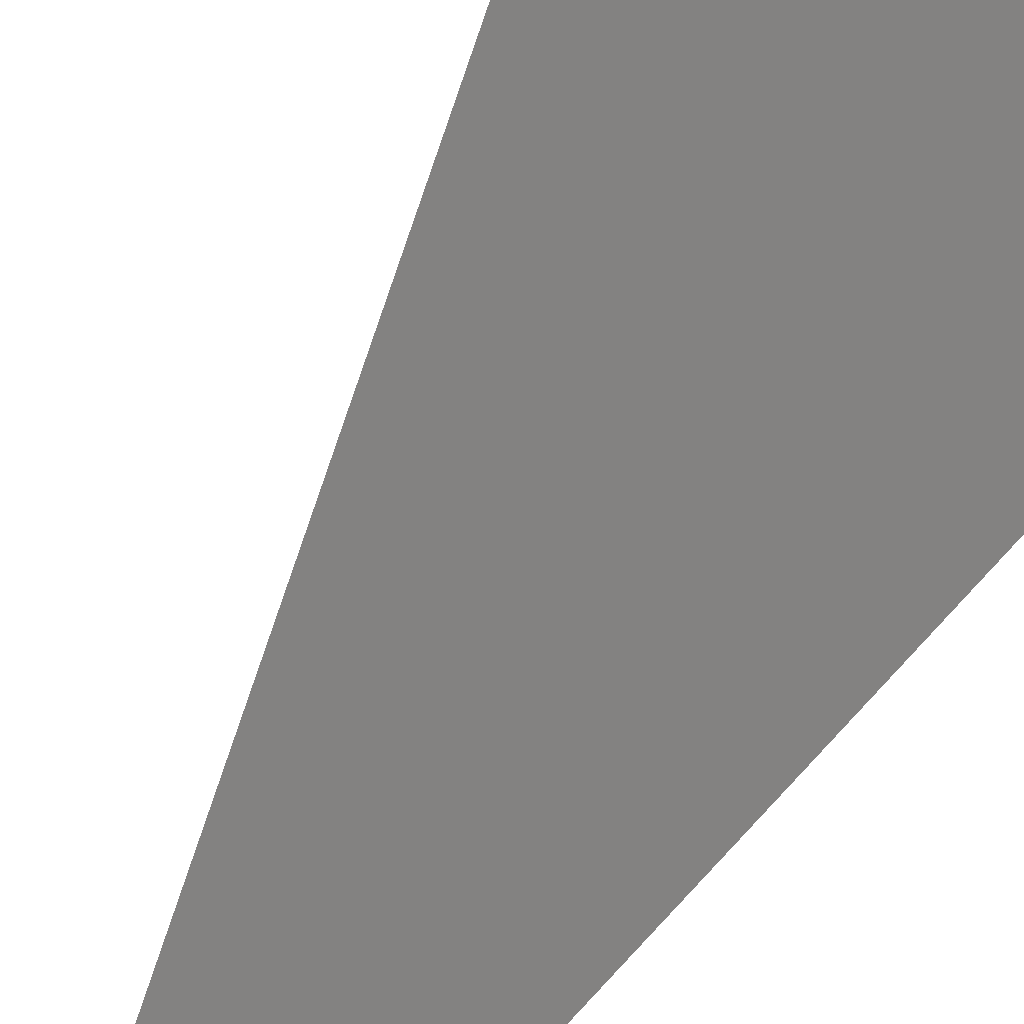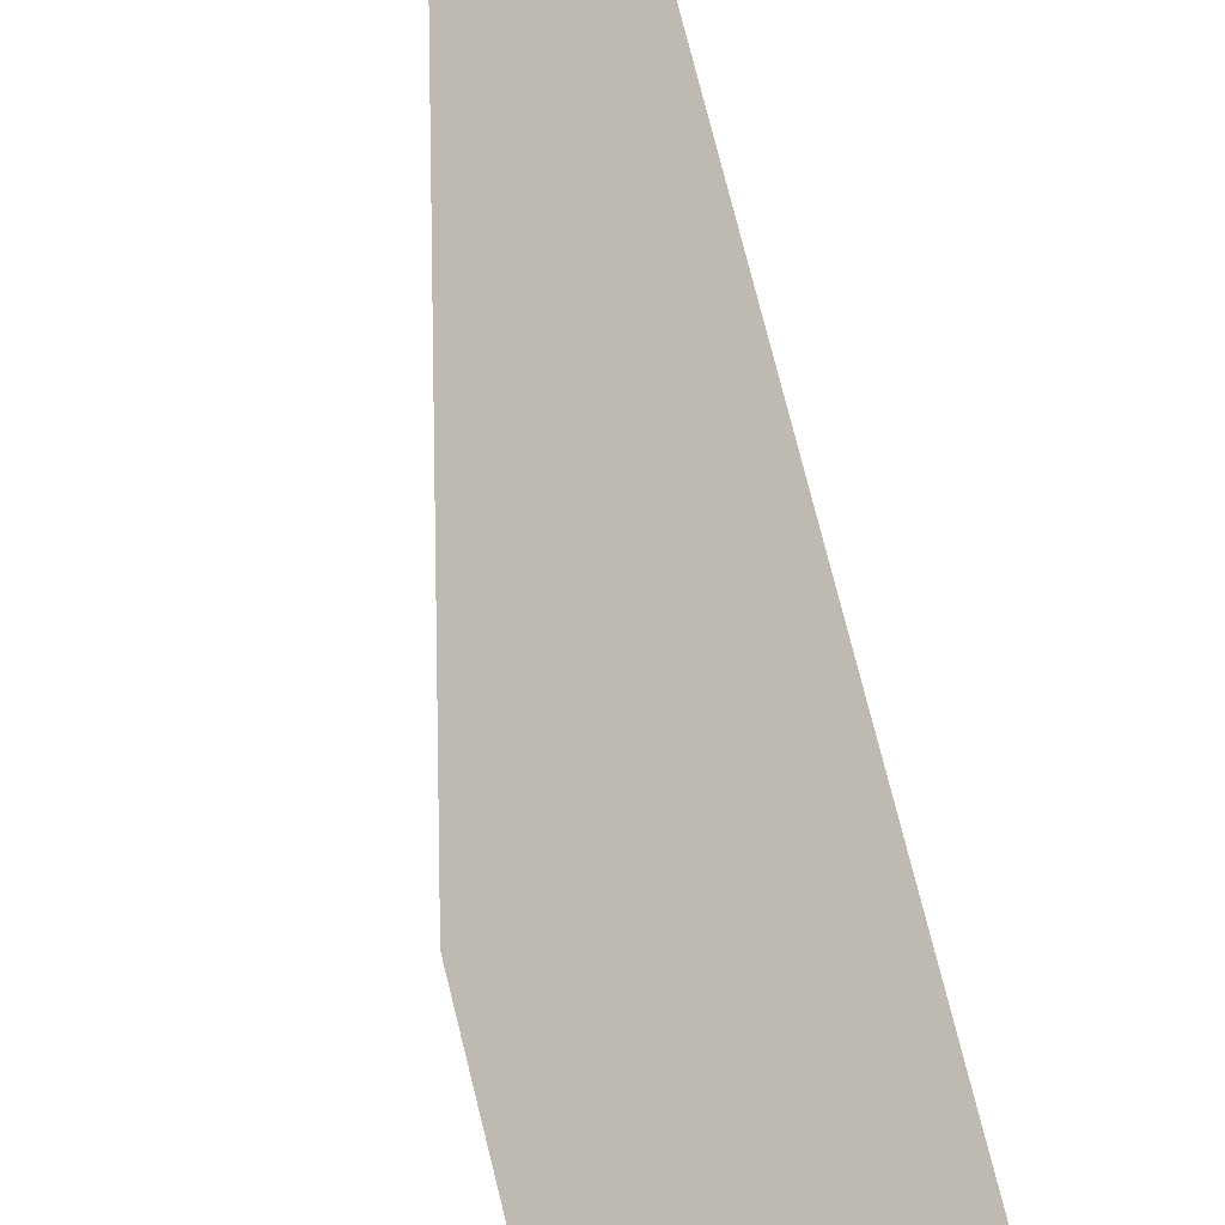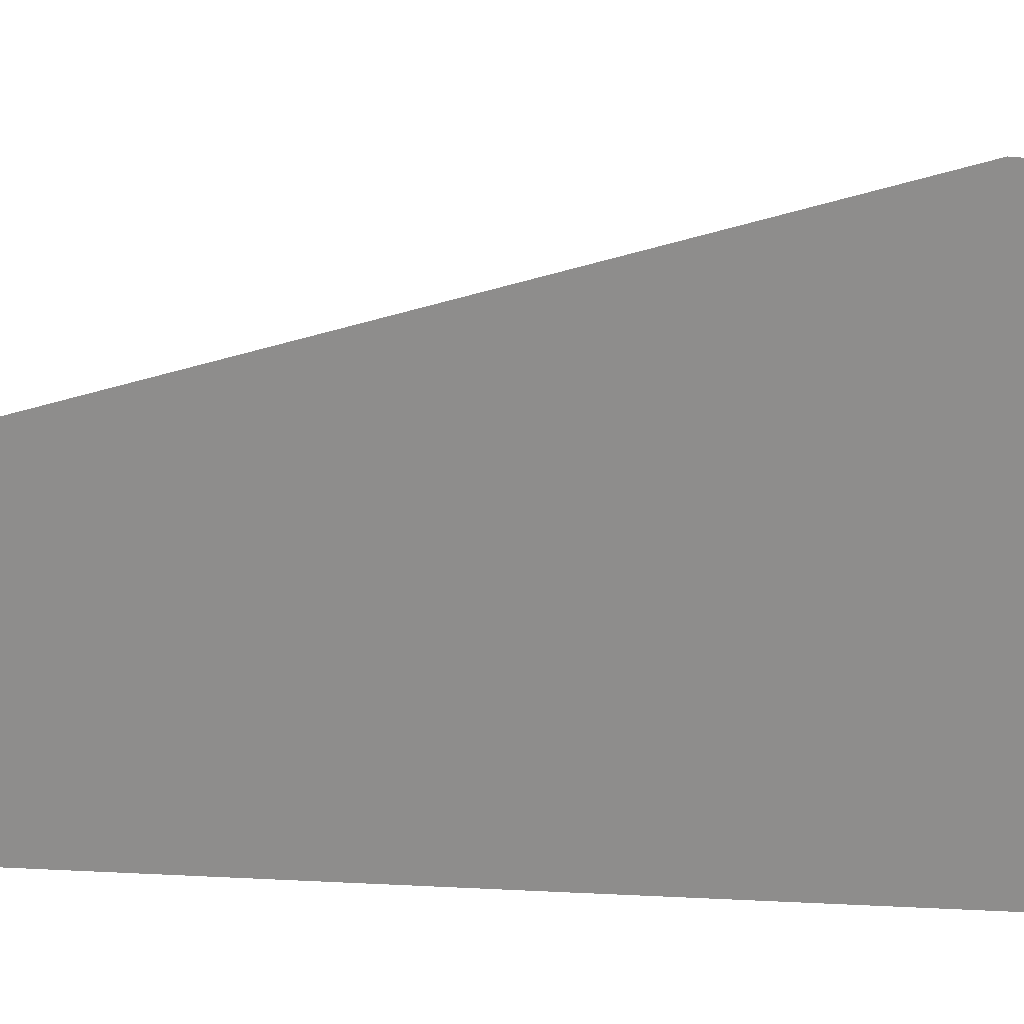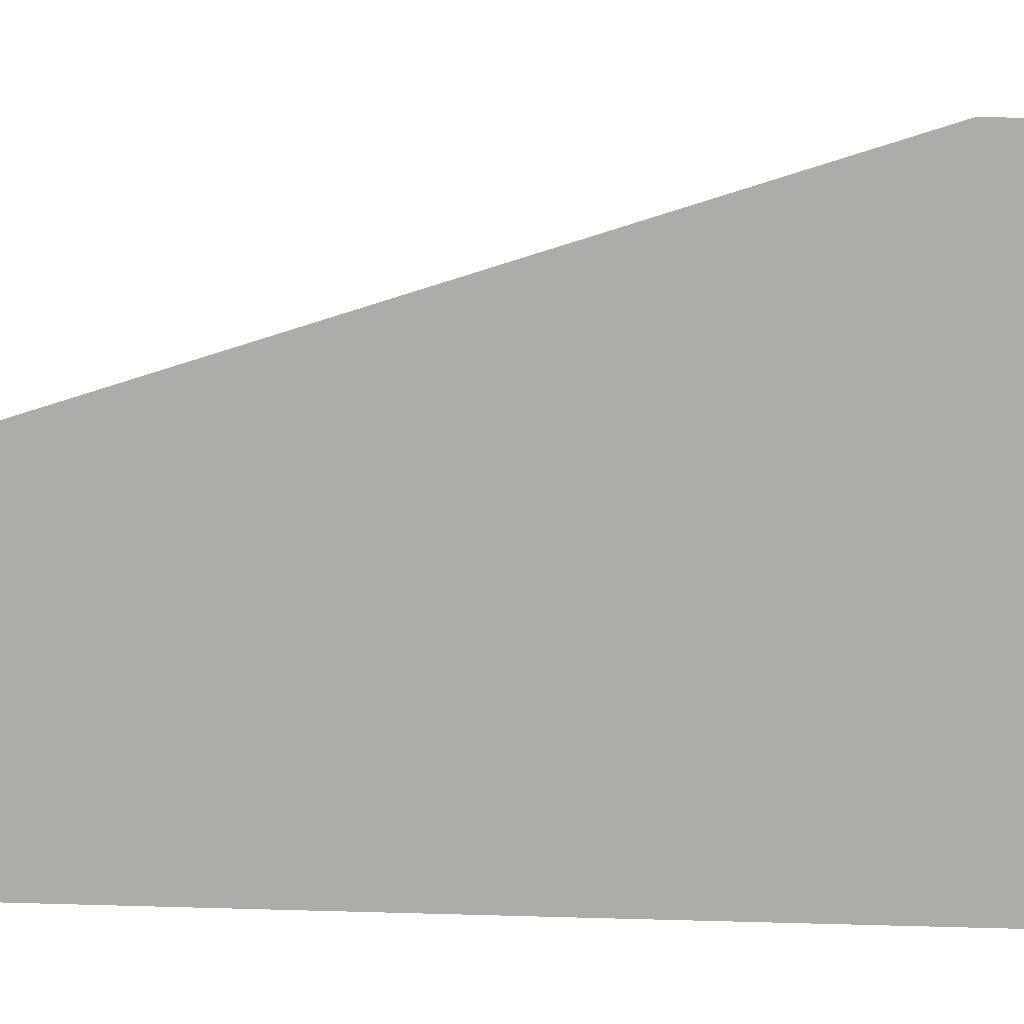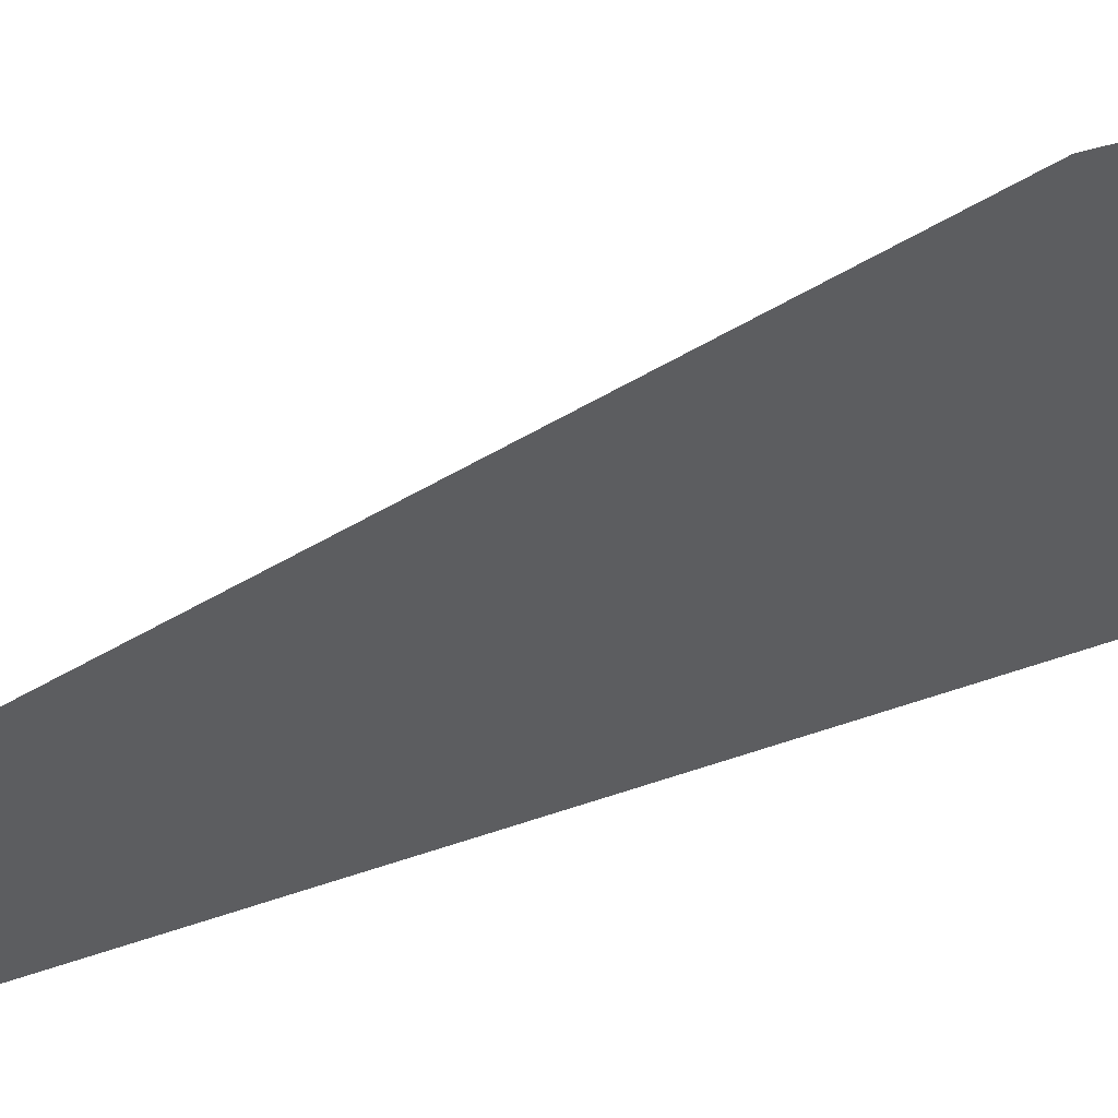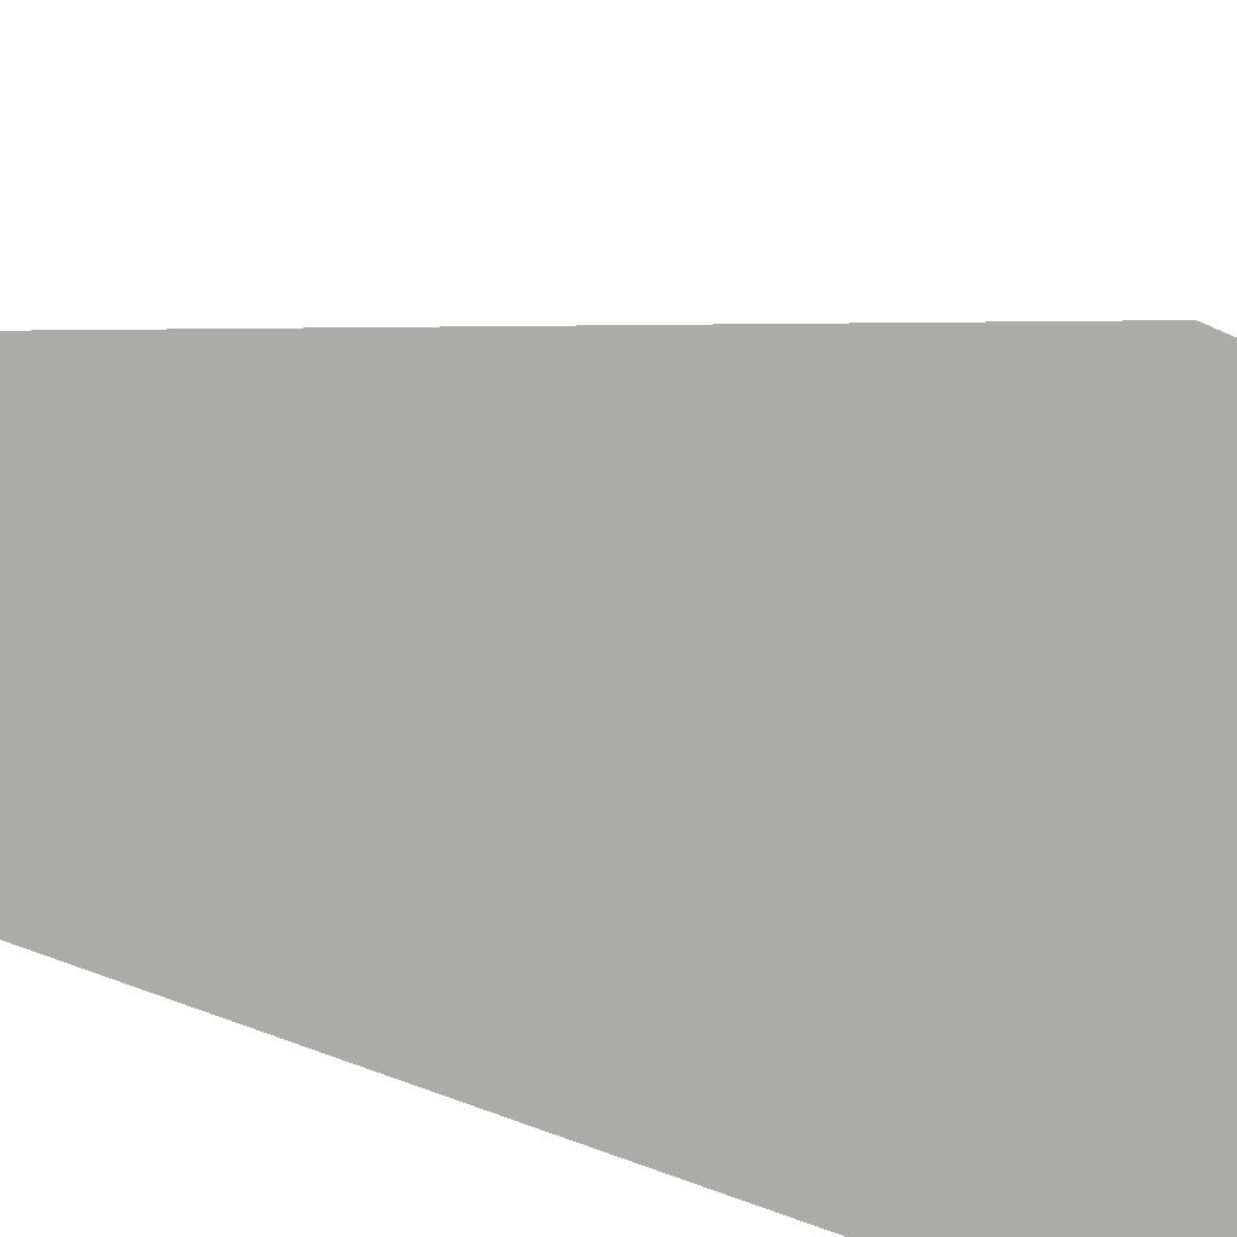
<metadata>
{"format":"obj","ext":"obj","renderer":"f3d","projection":"perspective","resolution":1024,"background":"white","views":[{"elev":-40.9,"azim":150.6,"up":"+Y"},{"elev":61.8,"azim":167.1,"up":"+Y"},{"elev":-10.9,"azim":71.1,"up":"+Y"},{"elev":-21.2,"azim":84.5,"up":"+Y"},{"elev":14.8,"azim":43.1,"up":"+Y"},{"elev":-30.2,"azim":51.7,"up":"+Y"}]}
</metadata>
<code>
g SM_Veh_Retro_01_Door_R_Glass
v -0.9187 1.522 -0.7379
v -1.128 1.219 -1.382
v -0.9166 1.525 -1.389
v -1.13 1.216 -0.6039
v -1.132 1.213 0.3036
g SM_Veh_Retro_01_Door_R_Glass_0
f 3 2 1
f 2 4 1
f 1 4 5

</code>
